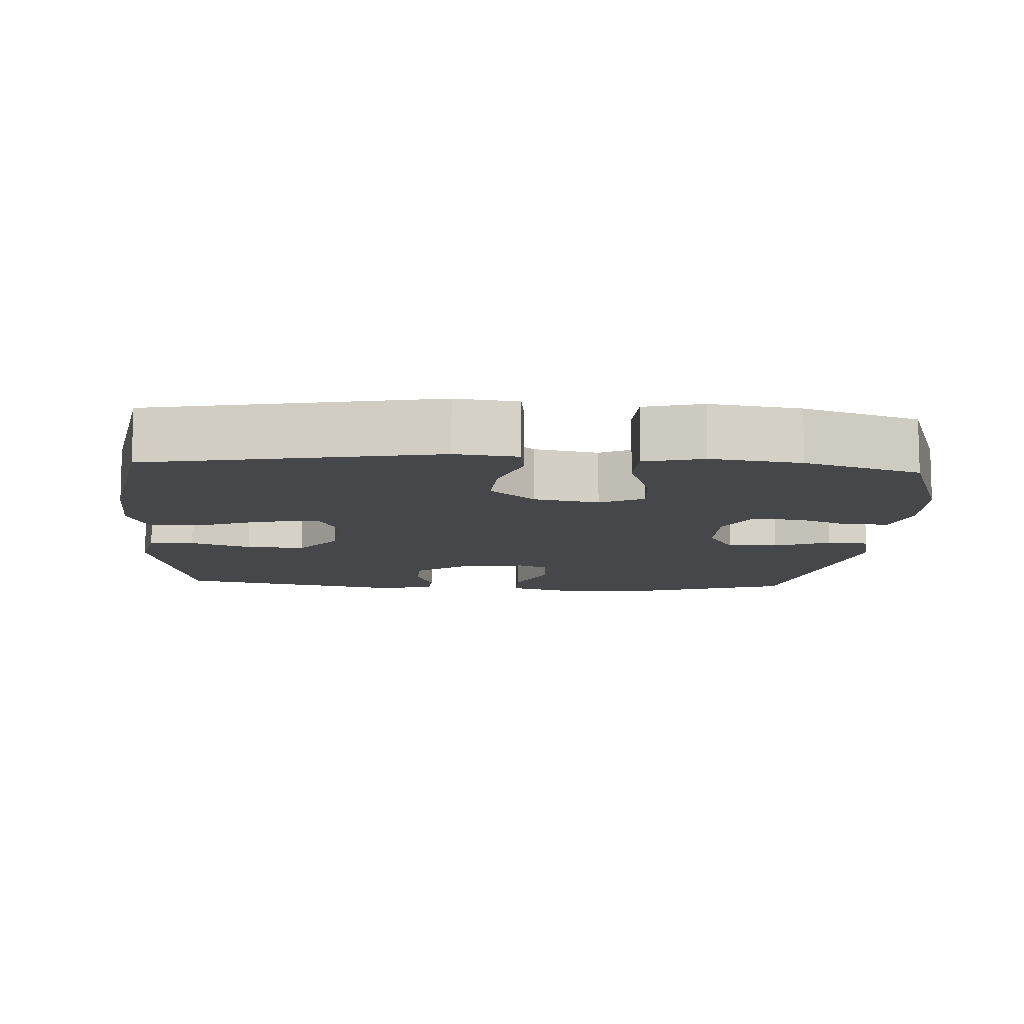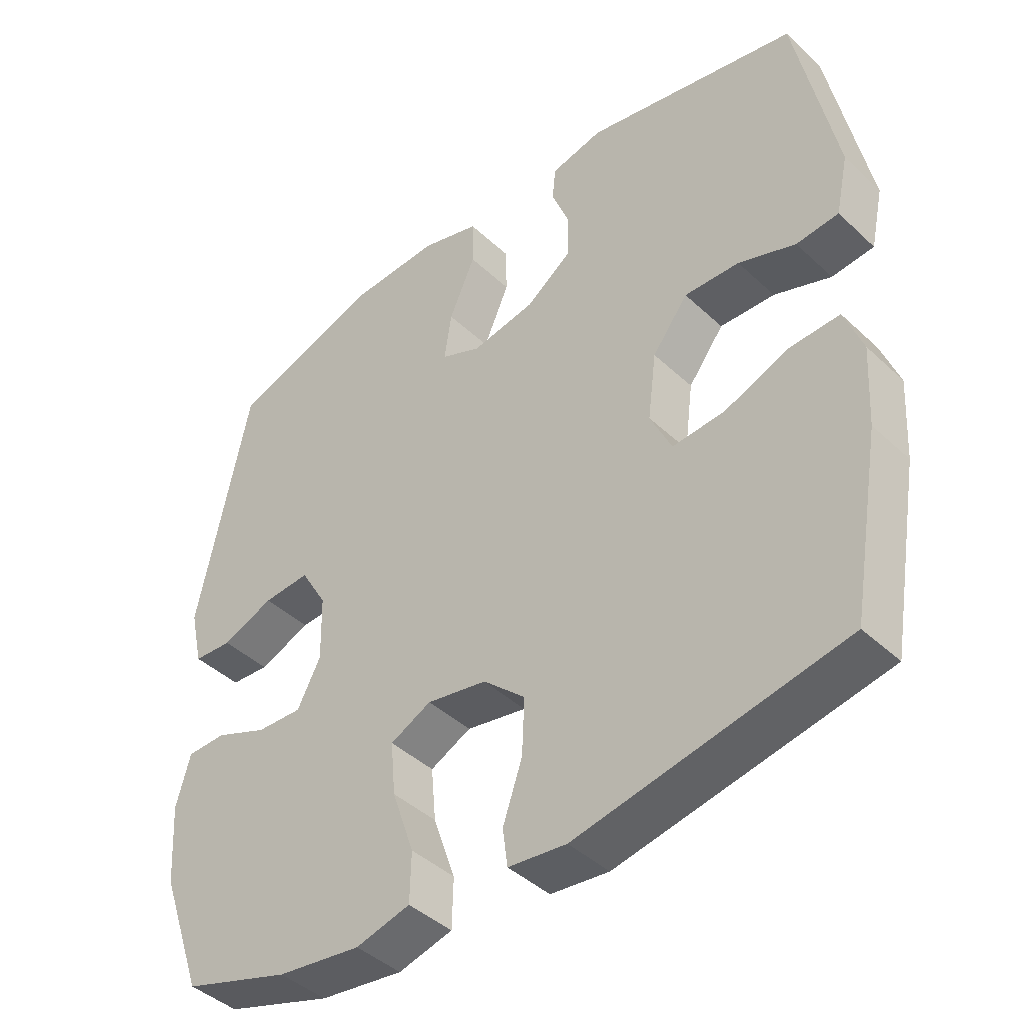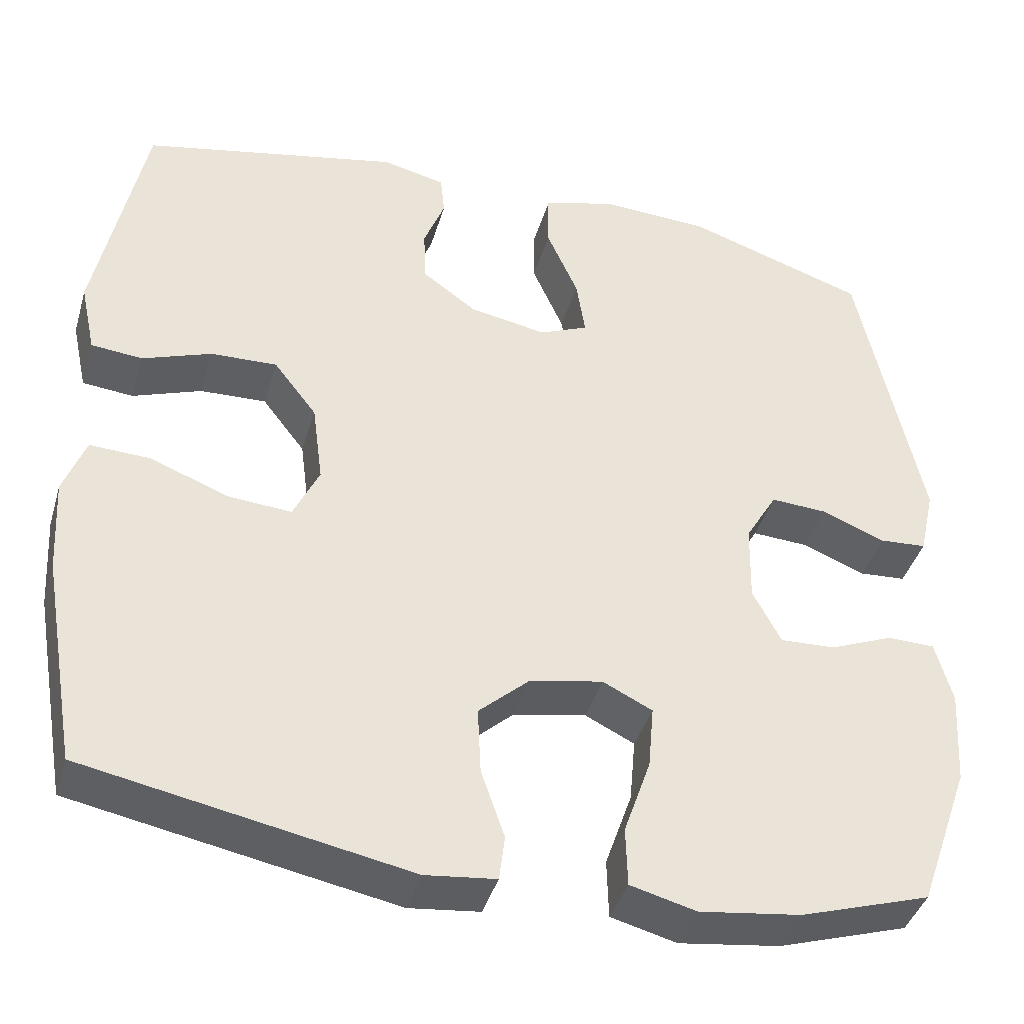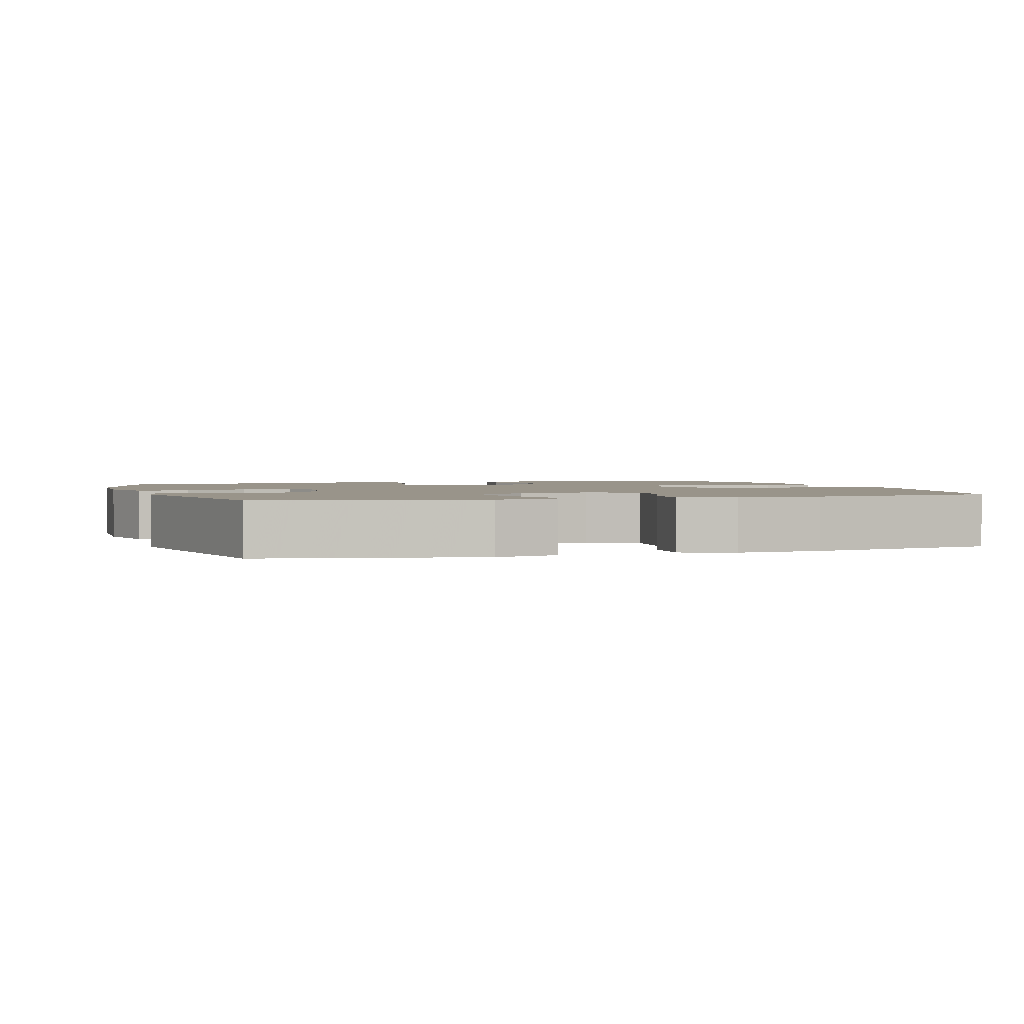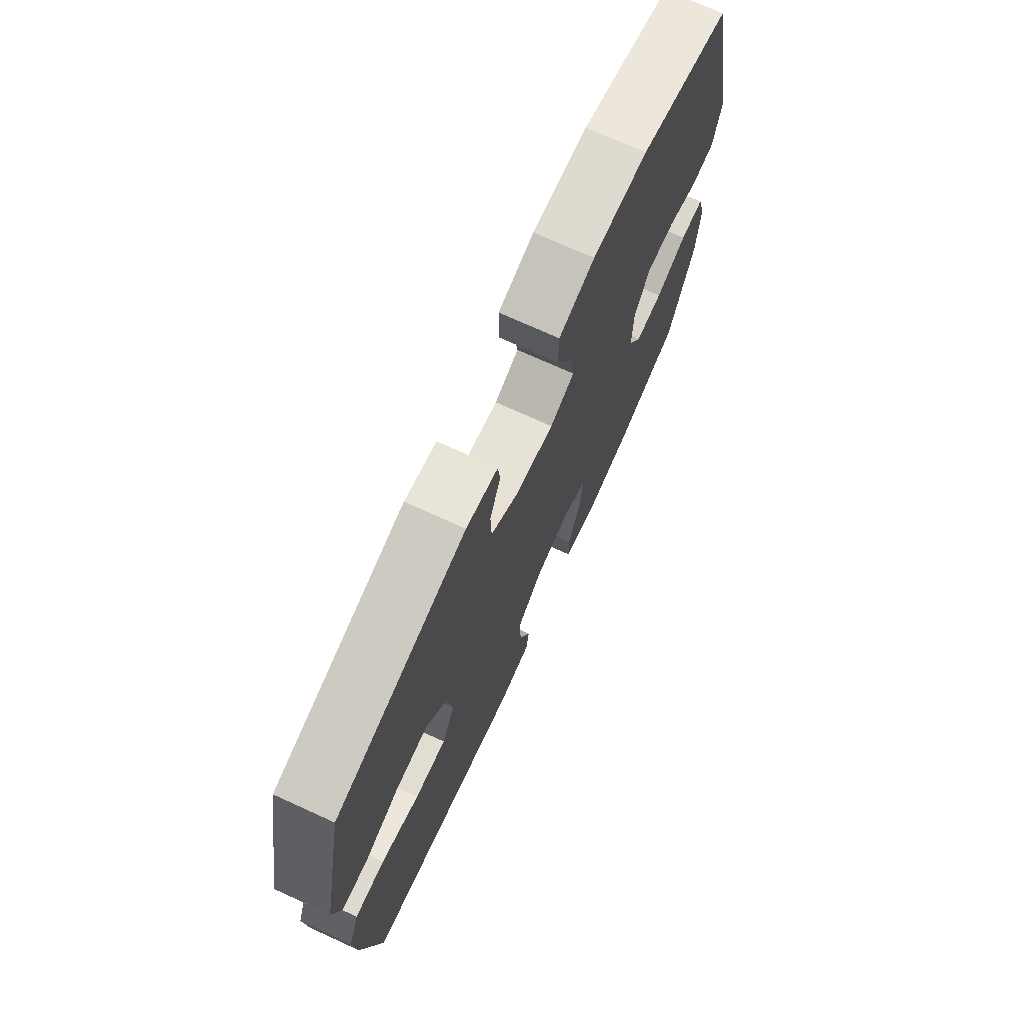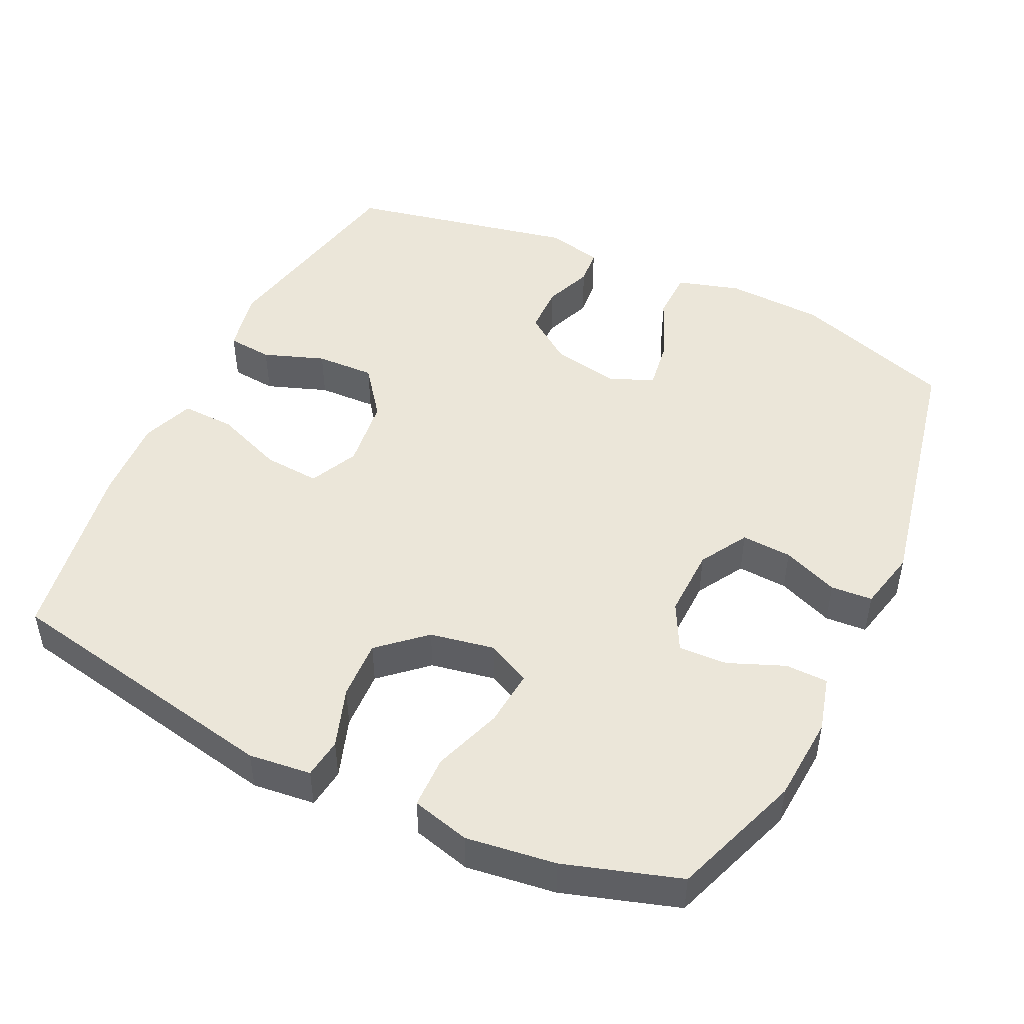
<metadata>
{"format":"obj","ext":"obj","renderer":"f3d","projection":"perspective","resolution":1024,"background":"white","views":[{"elev":-10.4,"azim":176.3,"up":"+Y"},{"elev":-42.8,"azim":42.2,"up":"+Z"},{"elev":-40.9,"azim":164.0,"up":"+Z"},{"elev":1.9,"azim":72.6,"up":"+Y"},{"elev":73.3,"azim":114.5,"up":"+Z"},{"elev":47.8,"azim":-154.3,"up":"+Y"}]}
</metadata>
<code>
v -0.5 0.07 -0.5
v -0.564 0.07 -0.319
v -0.572 0.07 -0.199
v -0.551 0.07 -0.122
v -0.492 0.07 -0.121
v -0.414 0.07 -0.153
v -0.346 0.07 -0.156
v -0.311 0.07 -0.089
v -0.313 0.07 0.009
v -0.352 0.07 0.076
v -0.422 0.07 0.072
v -0.5 0.07 0.041
v -0.558 0.07 0.045
v -0.577 0.07 0.13
v -0.5 0.07 0.5
v -0.276 0.07 0.574
v -0.14 0.07 0.58
v -0.052 0.07 0.554
v -0.051 0.07 0.483
v -0.09 0.07 0.394
v -0.101 0.07 0.322
v -0.041 0.07 0.296
v 0.054 0.07 0.313
v 0.122 0.07 0.362
v 0.124 0.07 0.43
v 0.098 0.07 0.498
v 0.103 0.07 0.549
v 0.181 0.07 0.567
v 0.5 0.07 0.5
v 0.559 0.07 0.202
v 0.54 0.07 0.114
v 0.477 0.07 0.108
v 0.392 0.07 0.139
v 0.31 0.07 0.142
v 0.257 0.07 0.073
v 0.244 0.07 -0.027
v 0.276 0.07 -0.095
v 0.355 0.07 -0.089
v 0.45 0.07 -0.052
v 0.525 0.07 -0.049
v 0.552 0.07 -0.122
v 0.545 0.07 -0.24
v 0.5 0.07 -0.5
v 0.103 0.07 -0.576
v 0.016 0.07 -0.566
v 0.009 0.07 -0.51
v 0.038 0.07 -0.426
v 0.042 0.07 -0.343
v -0.021 0.07 -0.286
v -0.111 0.07 -0.269
v -0.172 0.07 -0.299
v -0.165 0.07 -0.378
v -0.132 0.07 -0.474
v -0.134 0.07 -0.547
v -0.215 0.07 -0.568
v -0.34 0.07 -0.551
v -0.5 0 -0.5
v -0.564 0 -0.319
v -0.572 0 -0.199
v -0.551 0 -0.122
v -0.492 0 -0.121
v -0.414 0 -0.153
v -0.346 0 -0.156
v -0.311 0 -0.089
v -0.313 0 0.009
v -0.352 0 0.076
v -0.422 0 0.072
v -0.5 0 0.041
v -0.558 0 0.045
v -0.577 0 0.13
v -0.5 0 0.5
v -0.276 0 0.574
v -0.14 0 0.58
v -0.052 0 0.554
v -0.051 0 0.483
v -0.09 0 0.394
v -0.101 0 0.322
v -0.041 0 0.296
v 0.054 0 0.313
v 0.122 0 0.362
v 0.124 0 0.43
v 0.098 0 0.498
v 0.103 0 0.549
v 0.181 0 0.567
v 0.5 0 0.5
v 0.559 0 0.202
v 0.54 0 0.114
v 0.477 0 0.108
v 0.392 0 0.139
v 0.31 0 0.142
v 0.257 0 0.073
v 0.244 0 -0.027
v 0.276 0 -0.095
v 0.355 0 -0.089
v 0.45 0 -0.052
v 0.525 0 -0.049
v 0.552 0 -0.122
v 0.545 0 -0.24
v 0.5 0 -0.5
v 0.103 0 -0.576
v 0.016 0 -0.566
v 0.009 0 -0.51
v 0.038 0 -0.426
v 0.042 0 -0.343
v -0.021 0 -0.286
v -0.111 0 -0.269
v -0.172 0 -0.299
v -0.165 0 -0.378
v -0.132 0 -0.474
v -0.134 0 -0.547
v -0.215 0 -0.568
v -0.34 0 -0.551
f 4 5 6
f 3 4 6
f 2 3 6
f 1 2 6
f 56 1 6
f 55 56 6
f 54 55 6
f 53 54 6
f 52 53 6
f 51 52 6 7
f 50 51 7 8
f 49 50 8 9
f 48 49 9 10
f 45 46 47
f 44 45 47
f 43 44 47
f 42 43 47
f 41 42 47
f 40 41 47
f 39 40 47
f 38 39 47
f 37 38 47 48
f 36 37 48 10
f 31 32 33
f 30 31 33
f 29 30 33
f 28 29 33
f 27 28 33
f 26 27 33
f 25 26 33
f 24 25 33 34
f 23 24 34 35
f 18 19 20
f 17 18 20
f 16 17 20
f 15 16 20
f 14 15 20
f 13 14 20
f 12 13 20
f 11 12 20
f 10 11 20 21
f 35 36 10
f 23 35 10
f 22 23 10
f 10 21 22
f 62 61 60
f 62 60 59
f 62 59 58
f 62 58 57
f 62 57 112
f 62 112 111
f 62 111 110
f 62 110 109
f 62 109 108
f 63 62 108 107
f 64 63 107 106
f 65 64 106 105
f 66 65 105 104
f 103 102 101
f 103 101 100
f 103 100 99
f 103 99 98
f 103 98 97
f 103 97 96
f 103 96 95
f 103 95 94
f 104 103 94 93
f 66 104 93 92
f 89 88 87
f 89 87 86
f 89 86 85
f 89 85 84
f 89 84 83
f 89 83 82
f 89 82 81
f 90 89 81 80
f 91 90 80 79
f 76 75 74
f 76 74 73
f 76 73 72
f 76 72 71
f 76 71 70
f 76 70 69
f 76 69 68
f 76 68 67
f 77 76 67 66
f 66 92 91
f 66 91 79
f 66 79 78
f 78 77 66
f 1 57 58 2
f 2 58 59 3
f 3 59 60 4
f 4 60 61 5
f 5 61 62 6
f 6 62 63 7
f 7 63 64 8
f 8 64 65 9
f 9 65 66 10
f 10 66 67 11
f 11 67 68 12
f 12 68 69 13
f 13 69 70 14
f 14 70 71 15
f 15 71 72 16
f 16 72 73 17
f 17 73 74 18
f 18 74 75 19
f 19 75 76 20
f 20 76 77 21
f 21 77 78 22
f 22 78 79 23
f 23 79 80 24
f 24 80 81 25
f 25 81 82 26
f 26 82 83 27
f 27 83 84 28
f 28 84 85 29
f 29 85 86 30
f 30 86 87 31
f 31 87 88 32
f 32 88 89 33
f 33 89 90 34
f 34 90 91 35
f 35 91 92 36
f 36 92 93 37
f 37 93 94 38
f 38 94 95 39
f 39 95 96 40
f 40 96 97 41
f 41 97 98 42
f 42 98 99 43
f 43 99 100 44
f 44 100 101 45
f 45 101 102 46
f 46 102 103 47
f 47 103 104 48
f 48 104 105 49
f 49 105 106 50
f 50 106 107 51
f 51 107 108 52
f 52 108 109 53
f 53 109 110 54
f 54 110 111 55
f 55 111 112 56
f 56 112 57 1

</code>
